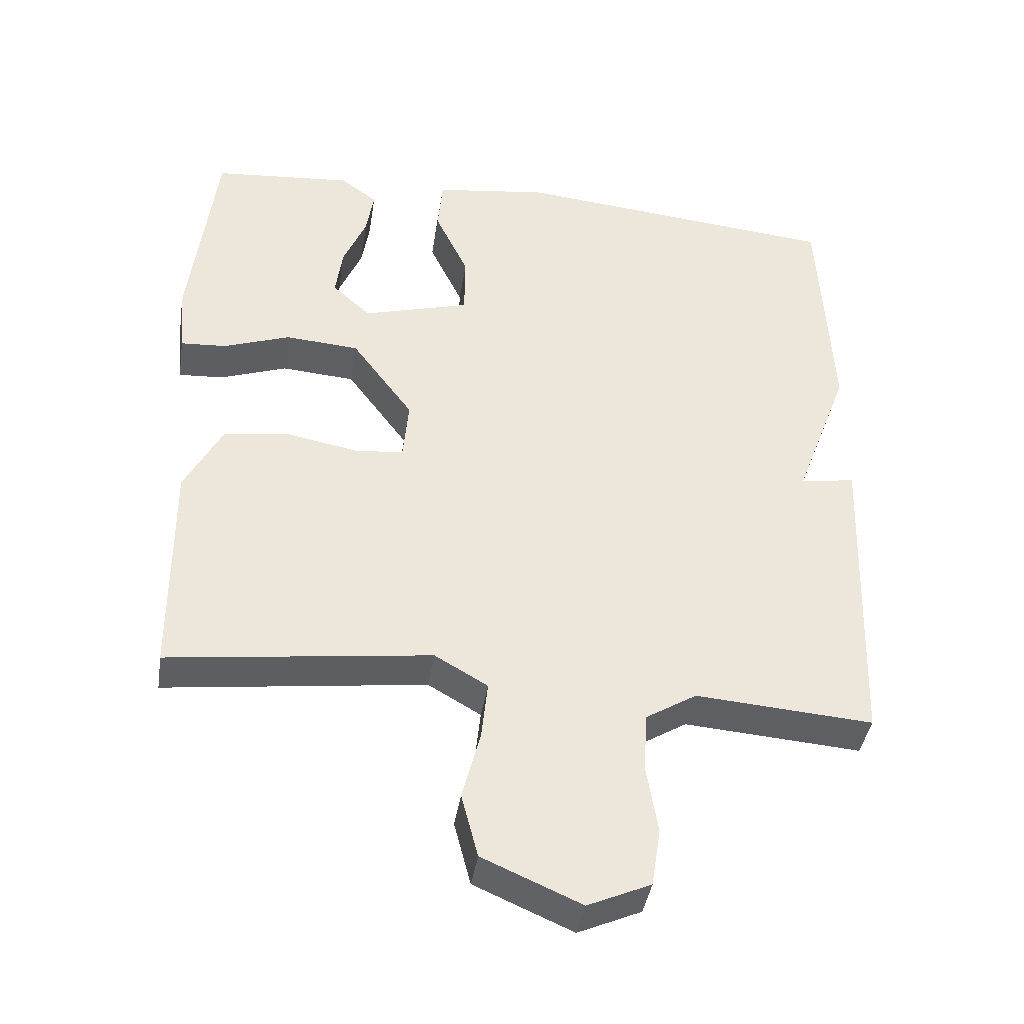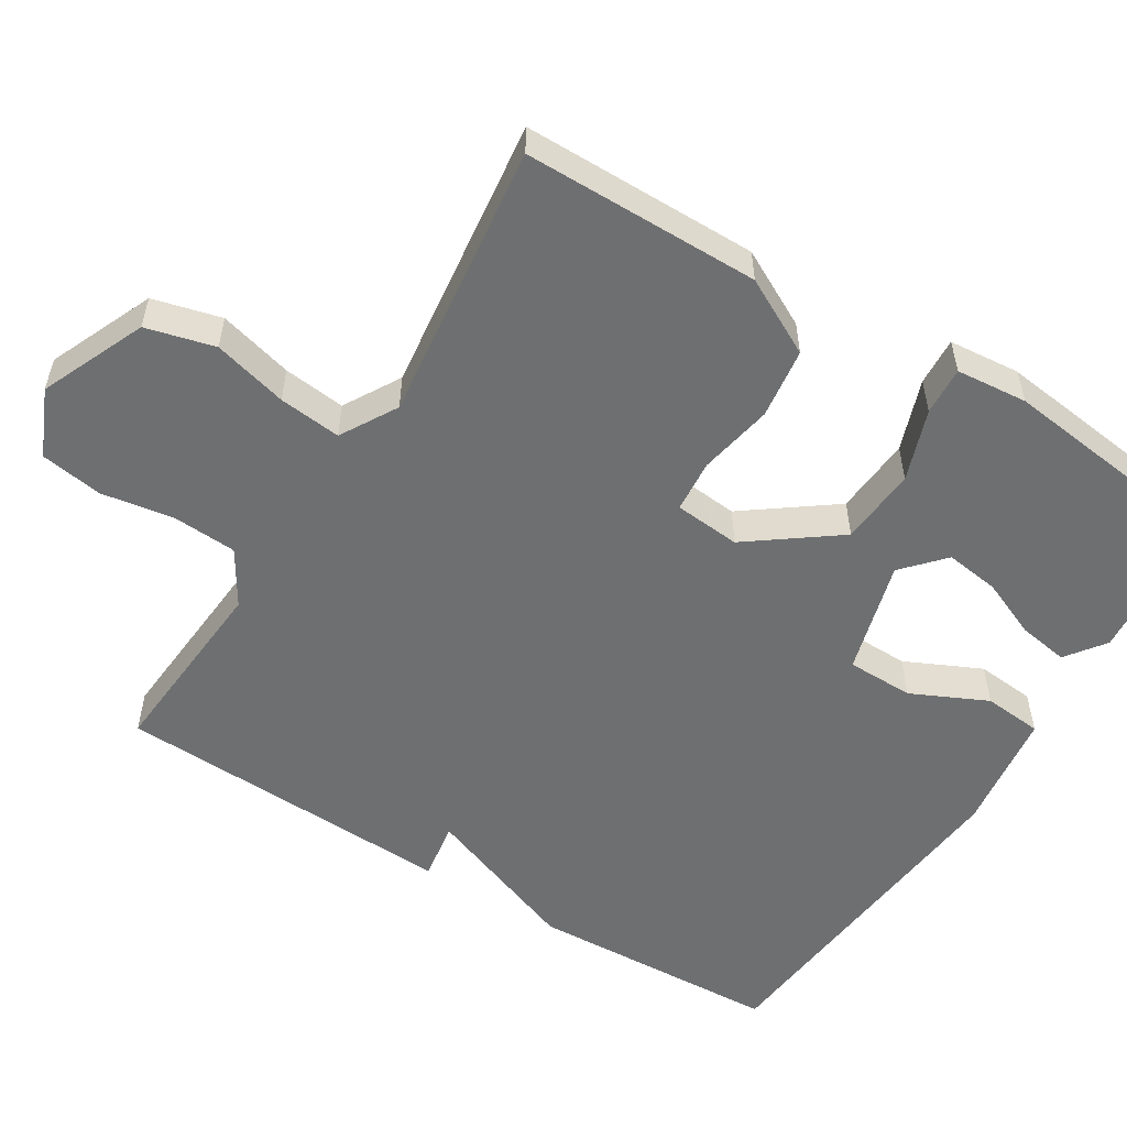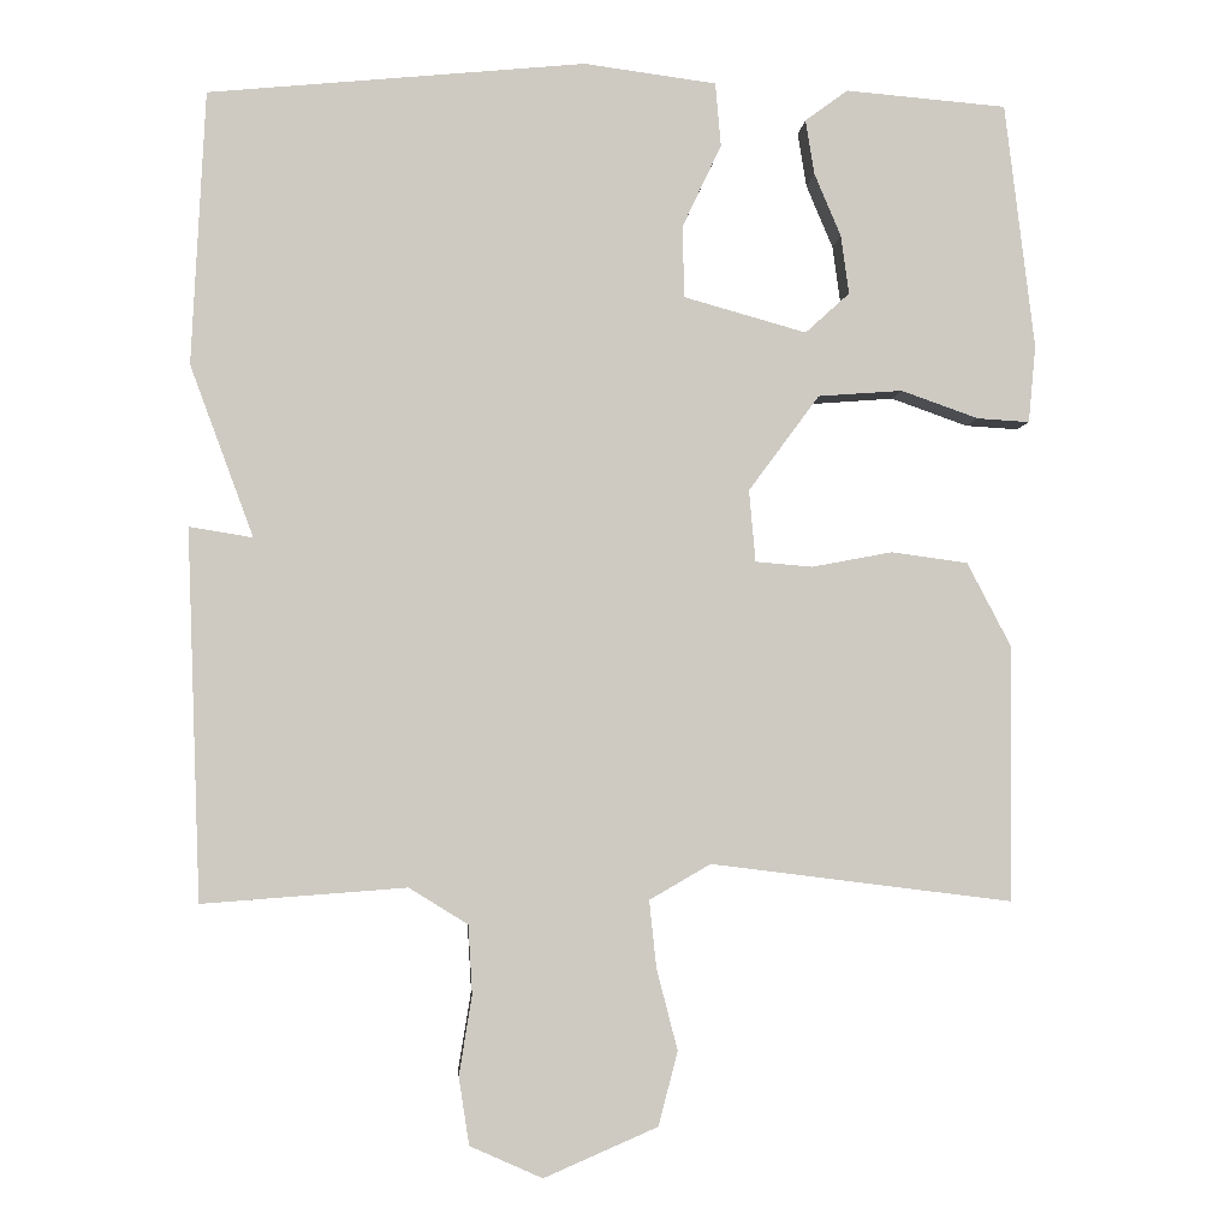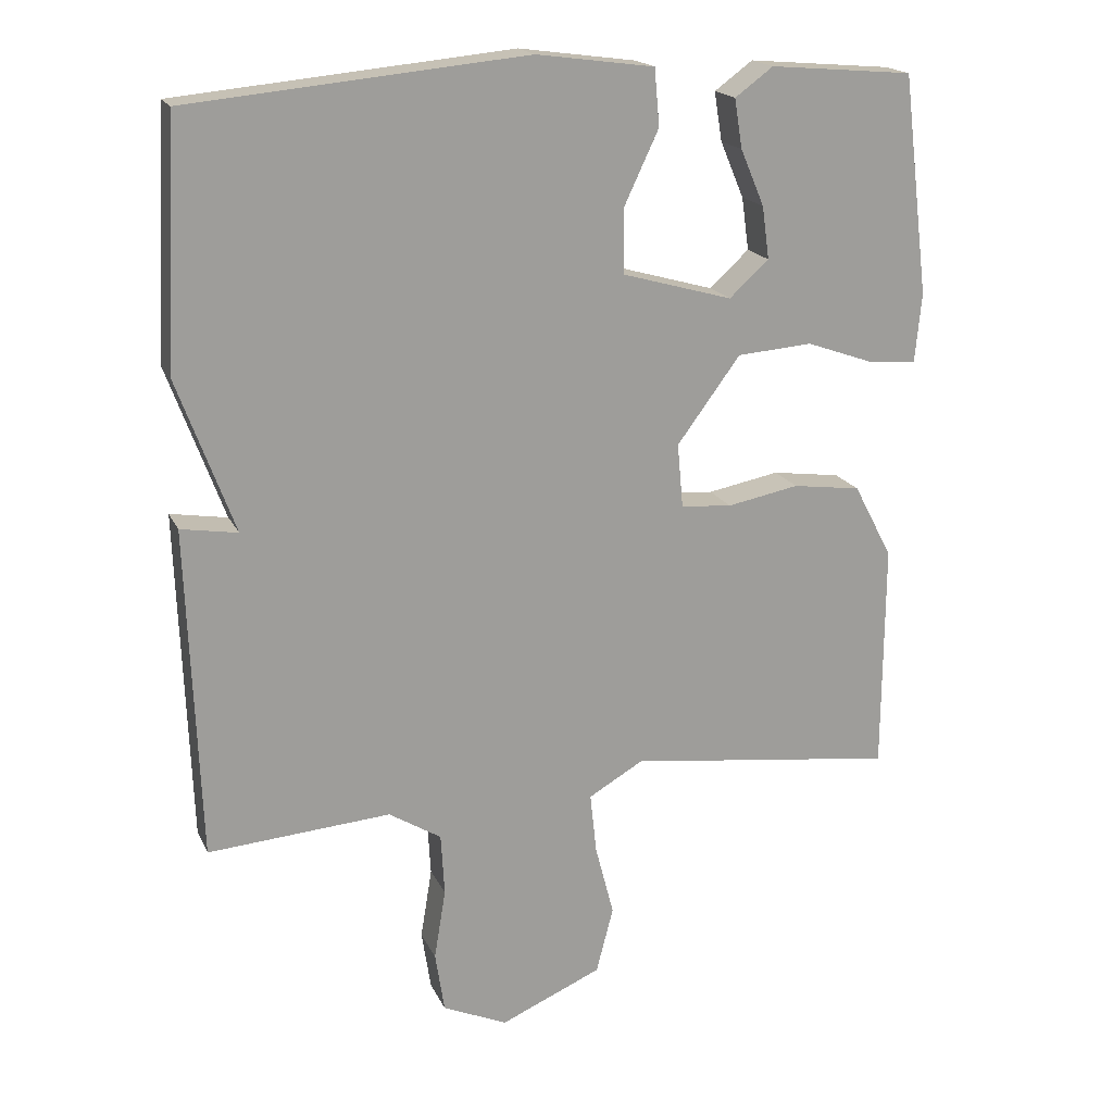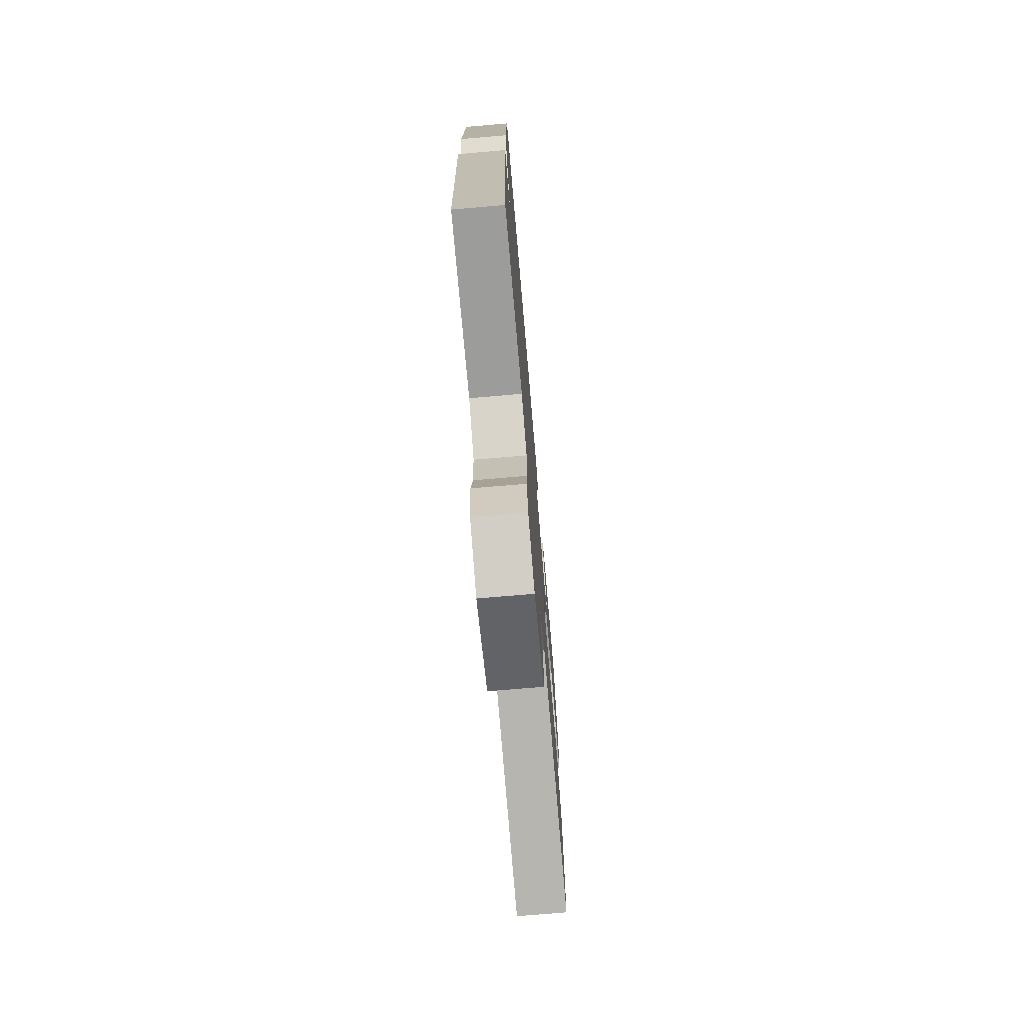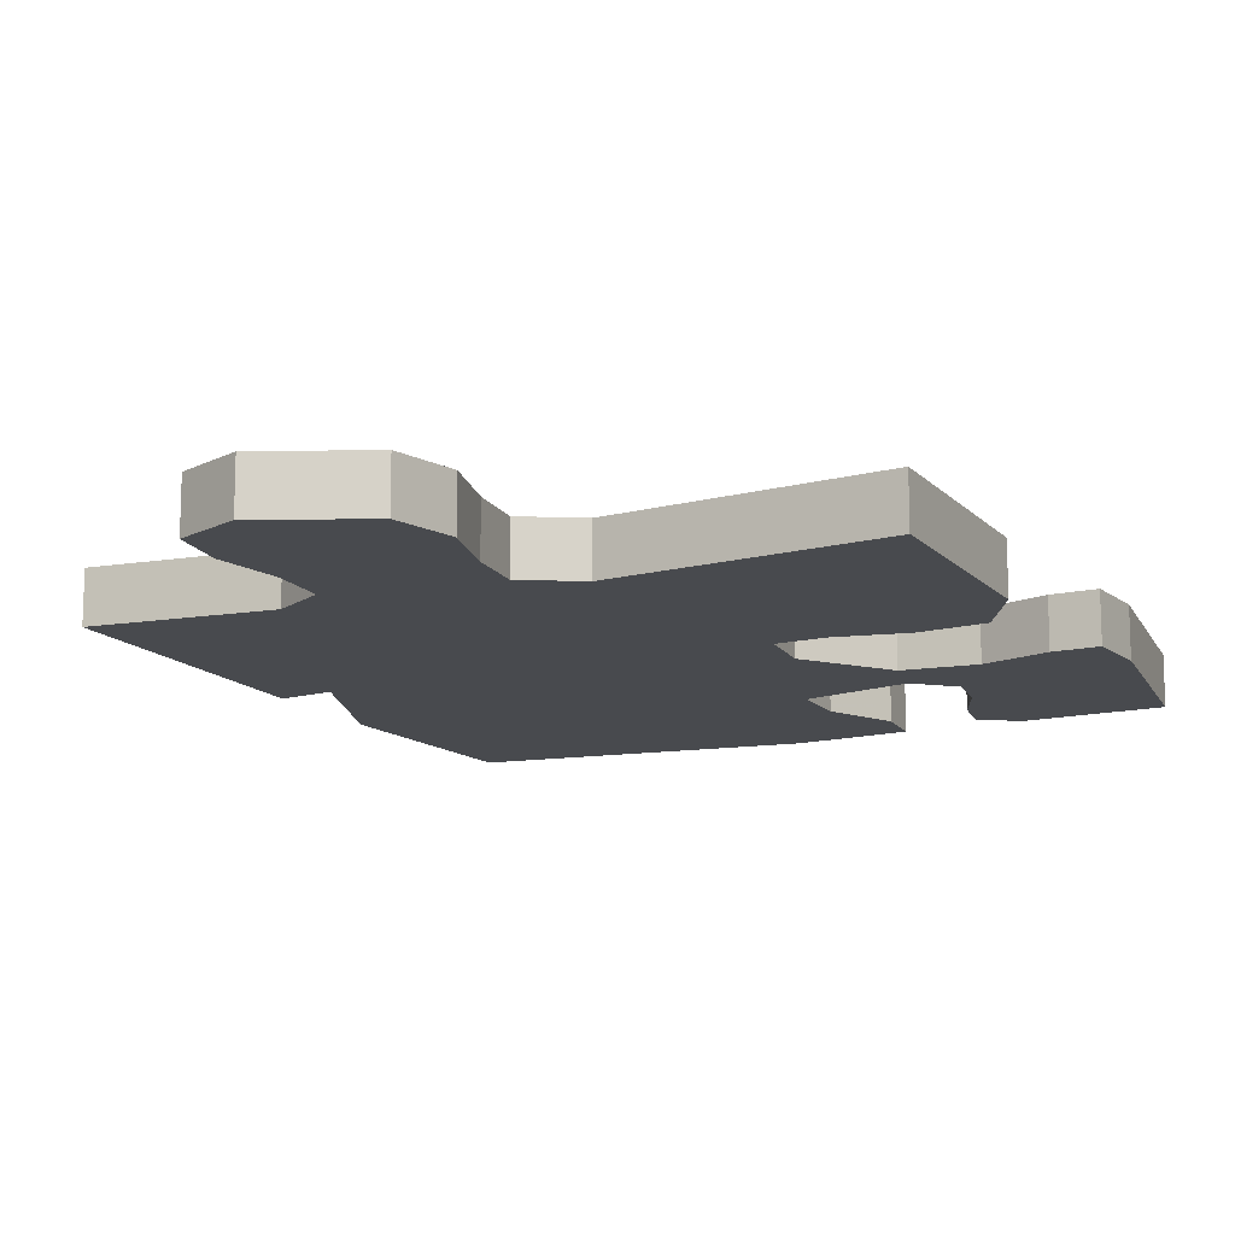
<metadata>
{"format":"obj","ext":"obj","renderer":"f3d","projection":"perspective","resolution":1024,"background":"white","views":[{"elev":-40.7,"azim":-8.8,"up":"+Z"},{"elev":-54.6,"azim":-121.8,"up":"+Y"},{"elev":-3.6,"azim":175.9,"up":"+Z"},{"elev":18.3,"azim":161.1,"up":"+Z"},{"elev":-74.2,"azim":94.9,"up":"+Z"},{"elev":-12.8,"azim":-154.8,"up":"+Y"}]}
</metadata>
<code>
v 0.5 0.07 -0.5
v 0.246 0.07 -0.481
v 0.173 0.07 -0.526
v 0.168 0.07 -0.612
v 0.184 0.07 -0.71
v 0.171 0.07 -0.794
v 0.081 0.07 -0.834
v -0.06 0.07 -0.773
v -0.084 0.07 -0.681
v -0.058 0.07 -0.581
v -0.049 0.07 -0.497
v -0.125 0.07 -0.453
v -0.5 0.07 -0.5
v -0.502 0.07 -0.182
v -0.448 0.07 -0.079
v -0.353 0.07 -0.066
v -0.253 0.07 -0.085
v -0.182 0.07 -0.079
v -0.174 0.07 0.01
v -0.262 0.07 0.129
v -0.367 0.07 0.137
v -0.463 0.07 0.103
v -0.528 0.07 0.099
v -0.537 0.07 0.195
v -0.5 0.07 0.5
v -0.3 0.07 0.517
v -0.247 0.07 0.478
v -0.258 0.07 0.41
v -0.291 0.07 0.332
v -0.301 0.07 0.259
v -0.246 0.07 0.209
v -0.093 0.07 0.252
v -0.092 0.07 0.342
v -0.14 0.07 0.444
v -0.133 0.07 0.523
v 0.031 0.07 0.545
v 0.5 0.07 0.5
v 0.517 0.07 0.16
v 0.438 0.07 -0.053
v 0.517 0.07 -0.04
v 0.5 0 -0.5
v 0.246 0 -0.481
v 0.173 0 -0.526
v 0.168 0 -0.612
v 0.184 0 -0.71
v 0.171 0 -0.794
v 0.081 0 -0.834
v -0.06 0 -0.773
v -0.084 0 -0.681
v -0.058 0 -0.581
v -0.049 0 -0.497
v -0.125 0 -0.453
v -0.5 0 -0.5
v -0.502 0 -0.182
v -0.448 0 -0.079
v -0.353 0 -0.066
v -0.253 0 -0.085
v -0.182 0 -0.079
v -0.174 0 0.01
v -0.262 0 0.129
v -0.367 0 0.137
v -0.463 0 0.103
v -0.528 0 0.099
v -0.537 0 0.195
v -0.5 0 0.5
v -0.3 0 0.517
v -0.247 0 0.478
v -0.258 0 0.41
v -0.291 0 0.332
v -0.301 0 0.259
v -0.246 0 0.209
v -0.093 0 0.252
v -0.092 0 0.342
v -0.14 0 0.444
v -0.133 0 0.523
v 0.031 0 0.545
v 0.5 0 0.5
v 0.517 0 0.16
v 0.438 0 -0.053
v 0.517 0 -0.04
f 39 40 1 2
f 37 38 39
f 36 37 39
f 35 36 39
f 34 35 39
f 33 34 39
f 39 2 3
f 33 39 3
f 32 33 3
f 31 32 3 4
f 30 31 4
f 27 28 29
f 26 27 29
f 25 26 29
f 24 25 29
f 23 24 29
f 22 23 29
f 21 22 29 30
f 20 21 30
f 19 20 30
f 15 16 17
f 14 15 17
f 13 14 17
f 12 13 17
f 11 12 17 18
f 8 9 10
f 7 8 10
f 6 7 10
f 5 6 10
f 4 5 10
f 4 10 11
f 19 30 4
f 4 11 18 19
f 42 41 80 79
f 79 78 77
f 79 77 76
f 79 76 75
f 79 75 74
f 79 74 73
f 43 42 79
f 43 79 73
f 43 73 72
f 44 43 72 71
f 44 71 70
f 69 68 67
f 69 67 66
f 69 66 65
f 69 65 64
f 69 64 63
f 69 63 62
f 70 69 62 61
f 70 61 60
f 70 60 59
f 57 56 55
f 57 55 54
f 57 54 53
f 57 53 52
f 58 57 52 51
f 50 49 48
f 50 48 47
f 50 47 46
f 50 46 45
f 50 45 44
f 51 50 44
f 44 70 59
f 59 58 51 44
f 1 41 42 2
f 2 42 43 3
f 3 43 44 4
f 4 44 45 5
f 5 45 46 6
f 6 46 47 7
f 7 47 48 8
f 8 48 49 9
f 9 49 50 10
f 10 50 51 11
f 11 51 52 12
f 12 52 53 13
f 13 53 54 14
f 14 54 55 15
f 15 55 56 16
f 16 56 57 17
f 17 57 58 18
f 18 58 59 19
f 19 59 60 20
f 20 60 61 21
f 21 61 62 22
f 22 62 63 23
f 23 63 64 24
f 24 64 65 25
f 25 65 66 26
f 26 66 67 27
f 27 67 68 28
f 28 68 69 29
f 29 69 70 30
f 30 70 71 31
f 31 71 72 32
f 32 72 73 33
f 33 73 74 34
f 34 74 75 35
f 35 75 76 36
f 36 76 77 37
f 37 77 78 38
f 38 78 79 39
f 39 79 80 40
f 40 80 41 1

</code>
